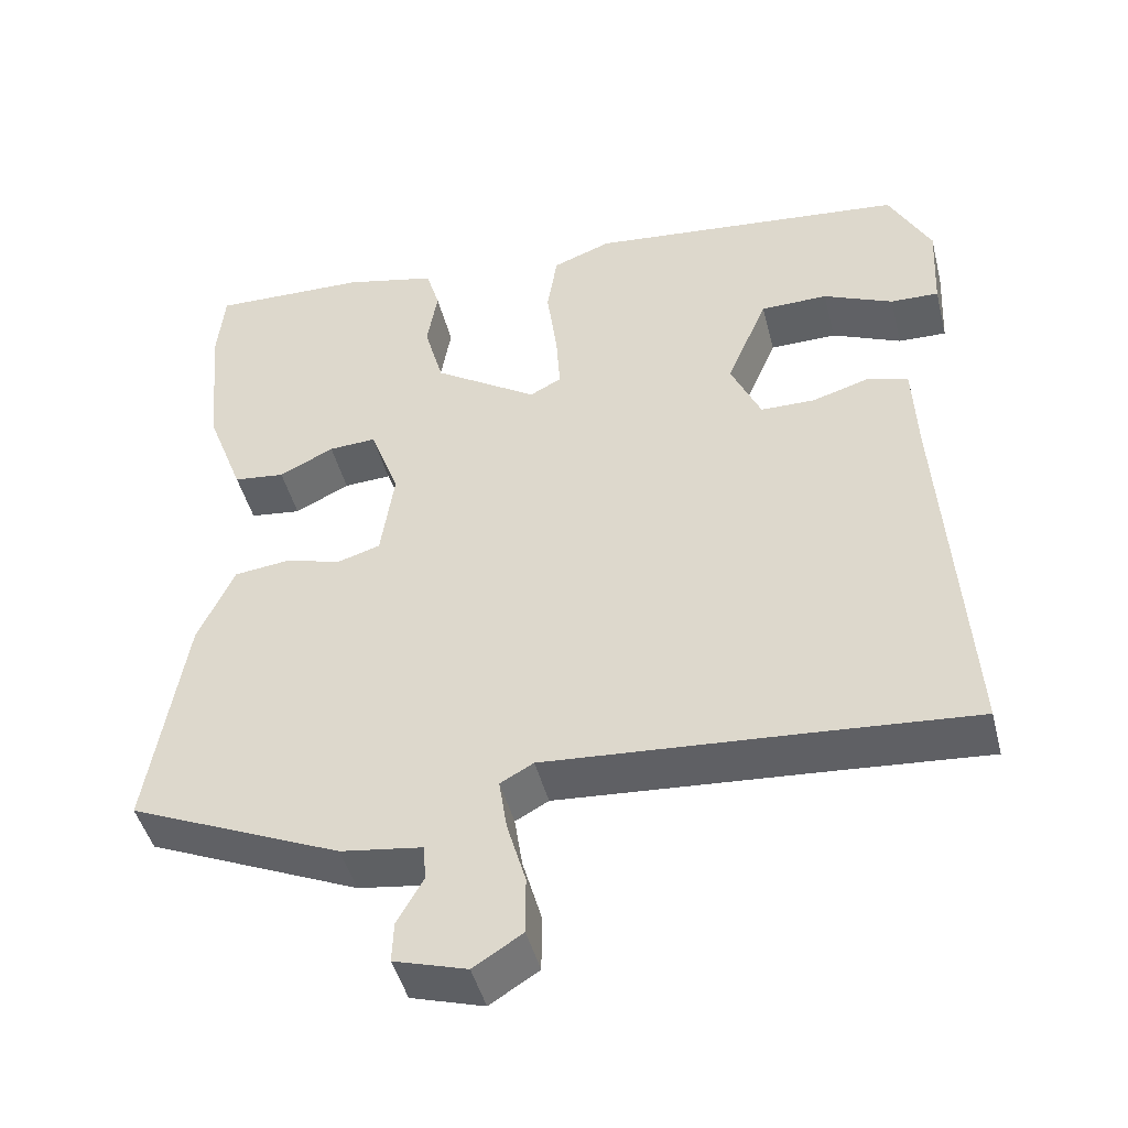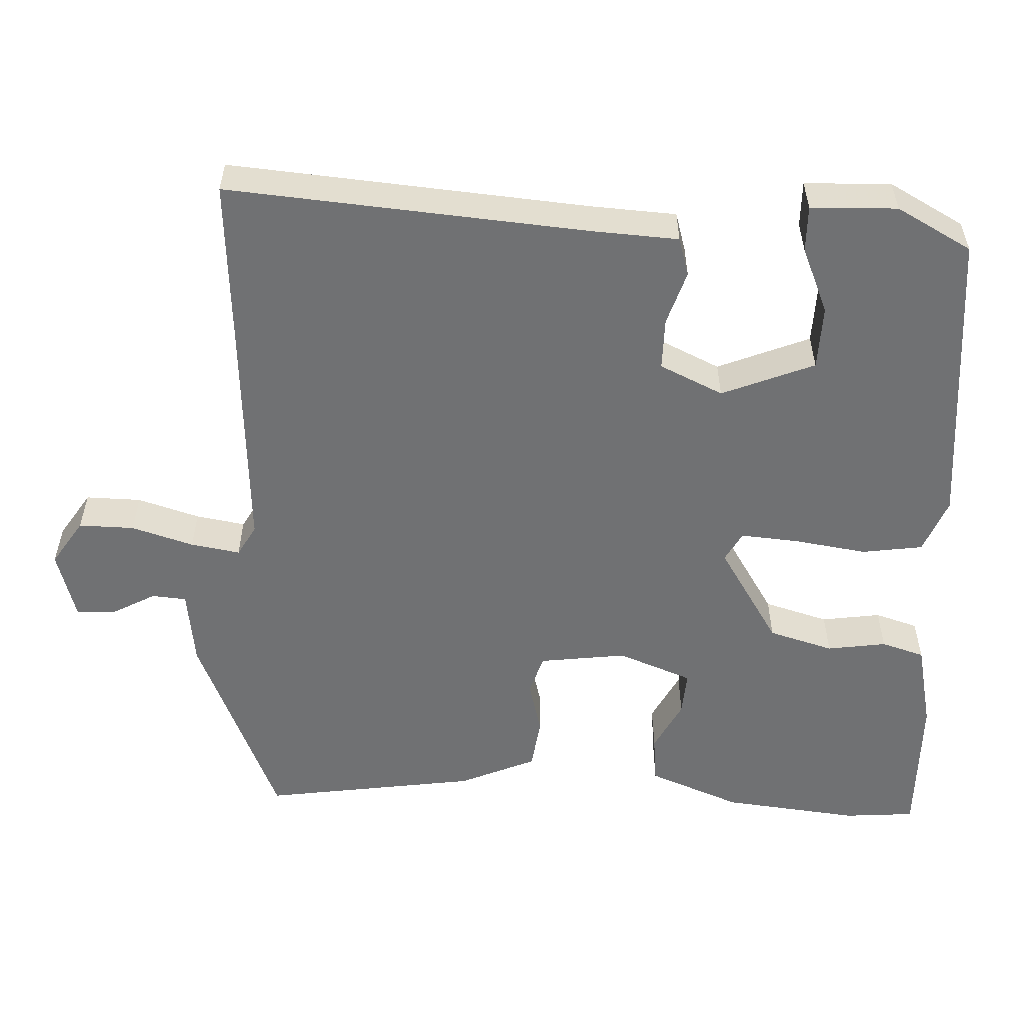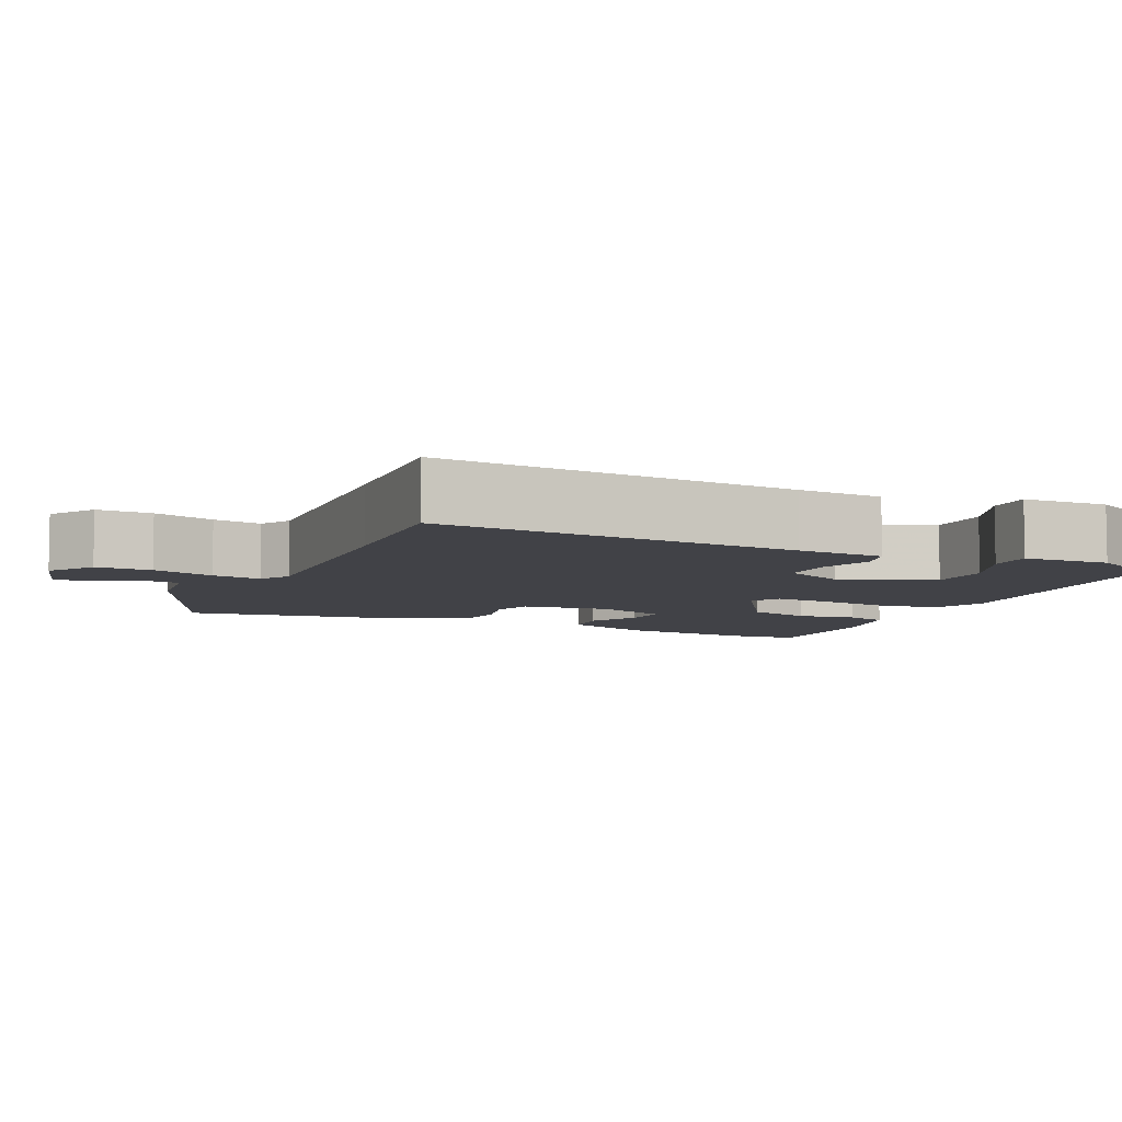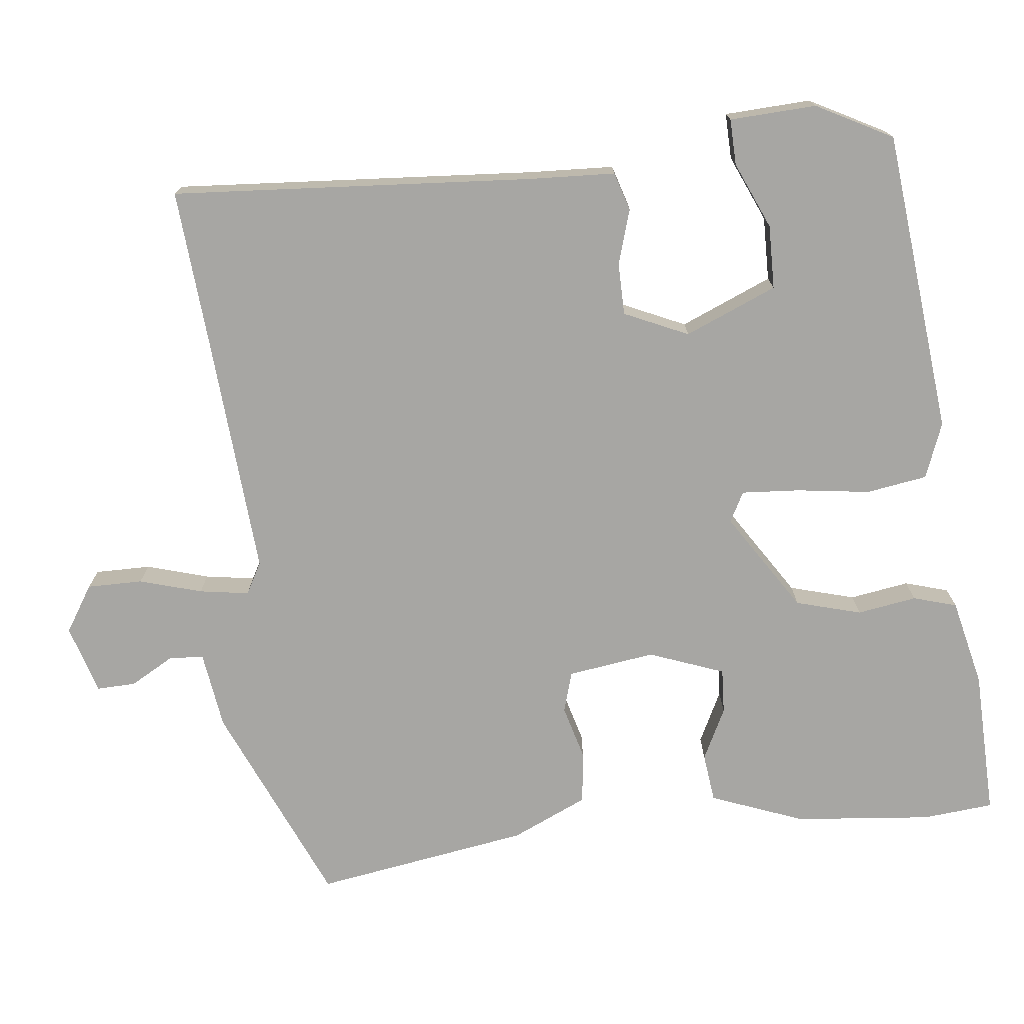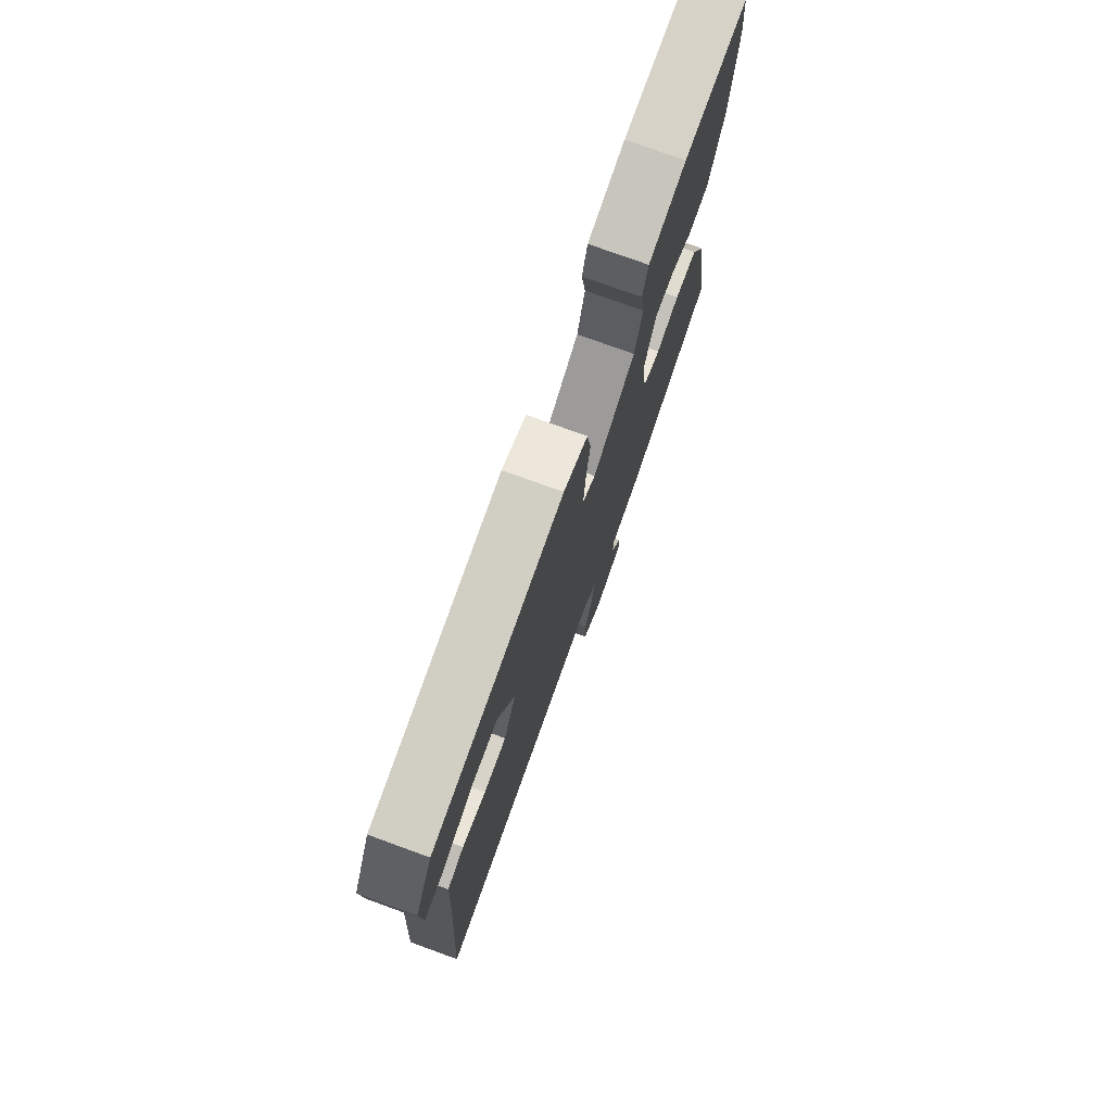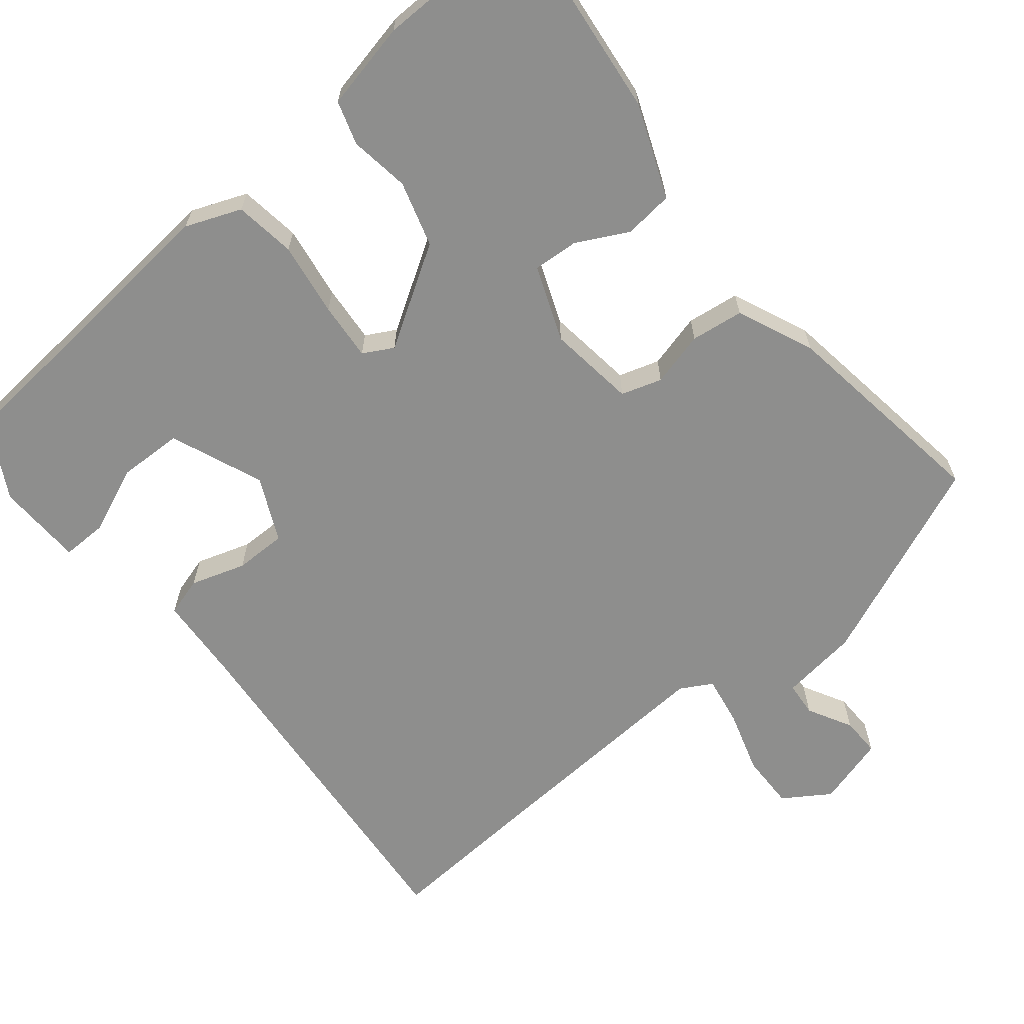
<metadata>
{"format":"obj","ext":"obj","renderer":"f3d","projection":"perspective","resolution":1024,"background":"white","views":[{"elev":-46.0,"azim":-165.8,"up":"+Z"},{"elev":-55.1,"azim":-93.4,"up":"+Y"},{"elev":-6.8,"azim":-115.6,"up":"+Y"},{"elev":-74.1,"azim":-83.8,"up":"+Y"},{"elev":76.3,"azim":-70.0,"up":"+Z"},{"elev":-64.9,"azim":38.2,"up":"+Y"}]}
</metadata>
<code>
v -0.49 0.07 0.471
v -0.086 0.07 0.514
v -0.012 0.07 0.486
v 0.001 0.07 0.405
v -0.012 0.07 0.307
v -0.017 0.07 0.23
v 0.023 0.07 0.209
v 0.154 0.07 0.294
v 0.178 0.07 0.381
v 0.165 0.07 0.46
v 0.182 0.07 0.518
v 0.298 0.07 0.545
v 0.495 0.07 0.551
v 0.504 0.07 0.457
v 0.487 0.07 0.274
v 0.44 0.07 0.15
v 0.375 0.07 0.142
v 0.306 0.07 0.176
v 0.246 0.07 0.179
v 0.209 0.07 0.079
v 0.226 0.07 -0.037
v 0.28 0.07 -0.053
v 0.352 0.07 -0.033
v 0.422 0.07 -0.041
v 0.468 0.07 -0.142
v 0.515 0.07 -0.428
v 0.246 0.07 -0.546
v 0.143 0.07 -0.561
v 0.14 0.07 -0.607
v 0.173 0.07 -0.665
v 0.175 0.07 -0.717
v 0.083 0.07 -0.745
v 0.021 0.07 -0.706
v 0.021 0.07 -0.632
v 0.045 0.07 -0.549
v 0.055 0.07 -0.483
v 0.013 0.07 -0.46
v -0.312 0.07 -0.485
v -0.519 0.07 -0.502
v -0.487 0.07 -0.022
v -0.482 0.07 0.093
v -0.431 0.07 0.109
v -0.358 0.07 0.087
v -0.289 0.07 0.088
v -0.251 0.07 0.173
v -0.303 0.07 0.295
v -0.388 0.07 0.296
v -0.476 0.07 0.257
v -0.537 0.07 0.255
v -0.543 0.07 0.37
v -0.49 0 0.471
v -0.086 0 0.514
v -0.012 0 0.486
v 0.001 0 0.405
v -0.012 0 0.307
v -0.017 0 0.23
v 0.023 0 0.209
v 0.154 0 0.294
v 0.178 0 0.381
v 0.165 0 0.46
v 0.182 0 0.518
v 0.298 0 0.545
v 0.495 0 0.551
v 0.504 0 0.457
v 0.487 0 0.274
v 0.44 0 0.15
v 0.375 0 0.142
v 0.306 0 0.176
v 0.246 0 0.179
v 0.209 0 0.079
v 0.226 0 -0.037
v 0.28 0 -0.053
v 0.352 0 -0.033
v 0.422 0 -0.041
v 0.468 0 -0.142
v 0.515 0 -0.428
v 0.246 0 -0.546
v 0.143 0 -0.561
v 0.14 0 -0.607
v 0.173 0 -0.665
v 0.175 0 -0.717
v 0.083 0 -0.745
v 0.021 0 -0.706
v 0.021 0 -0.632
v 0.045 0 -0.549
v 0.055 0 -0.483
v 0.013 0 -0.46
v -0.312 0 -0.485
v -0.519 0 -0.502
v -0.487 0 -0.022
v -0.482 0 0.093
v -0.431 0 0.109
v -0.358 0 0.087
v -0.289 0 0.088
v -0.251 0 0.173
v -0.303 0 0.295
v -0.388 0 0.296
v -0.476 0 0.257
v -0.537 0 0.255
v -0.543 0 0.37
f 1 2 3
f 50 1 3
f 49 50 3
f 48 49 3
f 47 48 3
f 3 4 5
f 47 3 5
f 46 47 5
f 45 46 5 6
f 44 45 6 7
f 40 41 42 43
f 40 43 44
f 39 40 44
f 38 39 44
f 37 38 44 7
f 33 34 35
f 32 33 35
f 31 32 35
f 30 31 35
f 29 30 35
f 28 29 35 36
f 27 28 36
f 26 27 36
f 25 26 36
f 24 25 36
f 23 24 36
f 22 23 36
f 21 22 36 37
f 16 17 18
f 15 16 18
f 14 15 18
f 13 14 18
f 12 13 18
f 11 12 18
f 10 11 18
f 9 10 18
f 8 9 18 19
f 37 7 8
f 21 37 8
f 20 21 8
f 8 19 20
f 53 52 51
f 53 51 100
f 53 100 99
f 53 99 98
f 53 98 97
f 55 54 53
f 55 53 97
f 55 97 96
f 56 55 96 95
f 57 56 95 94
f 93 92 91 90
f 94 93 90
f 94 90 89
f 94 89 88
f 57 94 88 87
f 85 84 83
f 85 83 82
f 85 82 81
f 85 81 80
f 85 80 79
f 86 85 79 78
f 86 78 77
f 86 77 76
f 86 76 75
f 86 75 74
f 86 74 73
f 86 73 72
f 87 86 72 71
f 68 67 66
f 68 66 65
f 68 65 64
f 68 64 63
f 68 63 62
f 68 62 61
f 68 61 60
f 68 60 59
f 69 68 59 58
f 58 57 87
f 58 87 71
f 58 71 70
f 70 69 58
f 1 51 52 2
f 2 52 53 3
f 3 53 54 4
f 4 54 55 5
f 5 55 56 6
f 6 56 57 7
f 7 57 58 8
f 8 58 59 9
f 9 59 60 10
f 10 60 61 11
f 11 61 62 12
f 12 62 63 13
f 13 63 64 14
f 14 64 65 15
f 15 65 66 16
f 16 66 67 17
f 17 67 68 18
f 18 68 69 19
f 19 69 70 20
f 20 70 71 21
f 21 71 72 22
f 22 72 73 23
f 23 73 74 24
f 24 74 75 25
f 25 75 76 26
f 26 76 77 27
f 27 77 78 28
f 28 78 79 29
f 29 79 80 30
f 30 80 81 31
f 31 81 82 32
f 32 82 83 33
f 33 83 84 34
f 34 84 85 35
f 35 85 86 36
f 36 86 87 37
f 37 87 88 38
f 38 88 89 39
f 39 89 90 40
f 40 90 91 41
f 41 91 92 42
f 42 92 93 43
f 43 93 94 44
f 44 94 95 45
f 45 95 96 46
f 46 96 97 47
f 47 97 98 48
f 48 98 99 49
f 49 99 100 50
f 50 100 51 1

</code>
